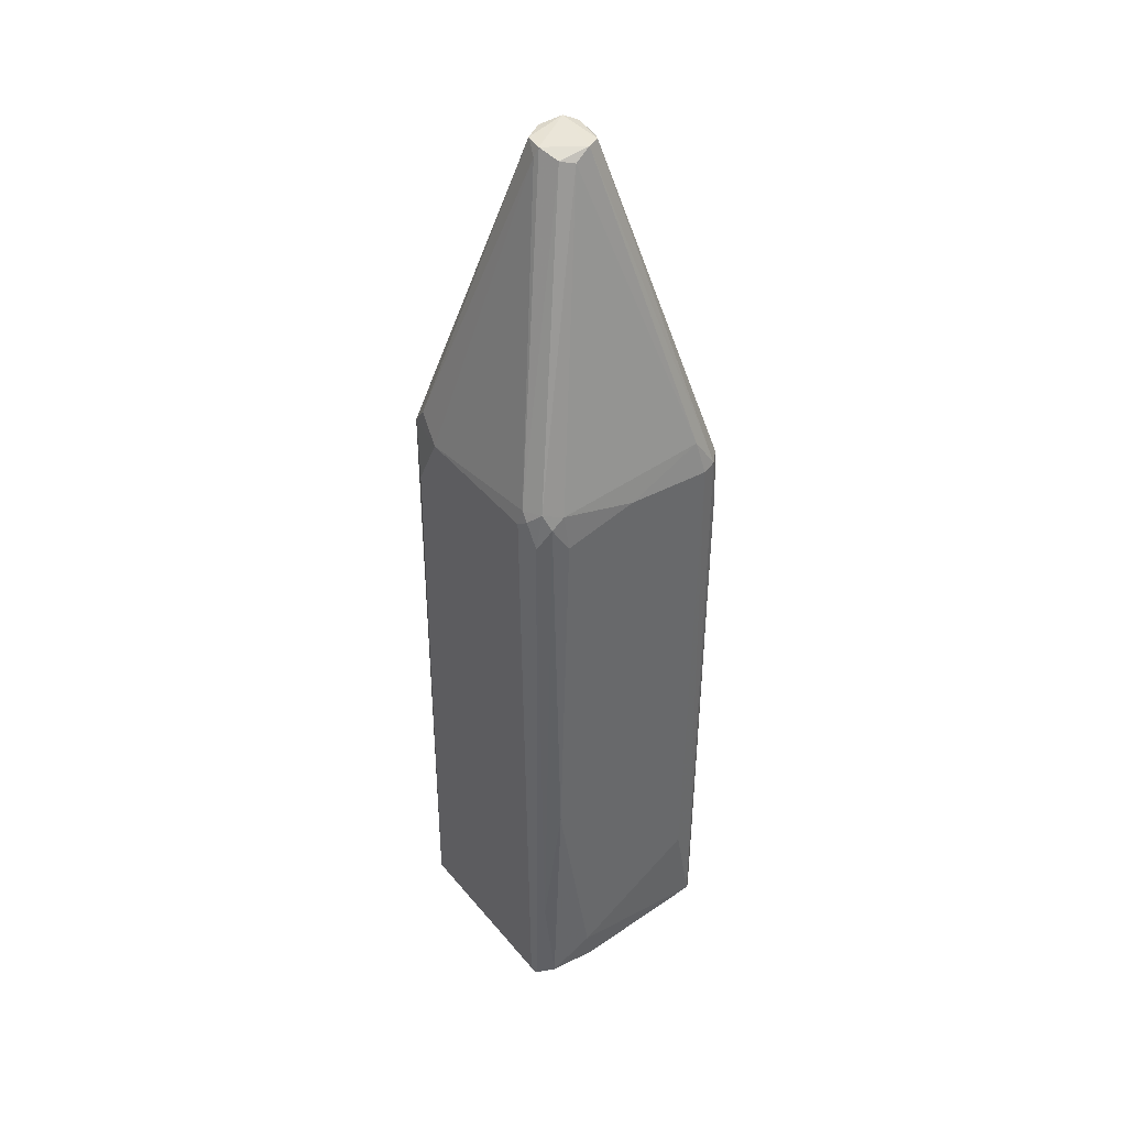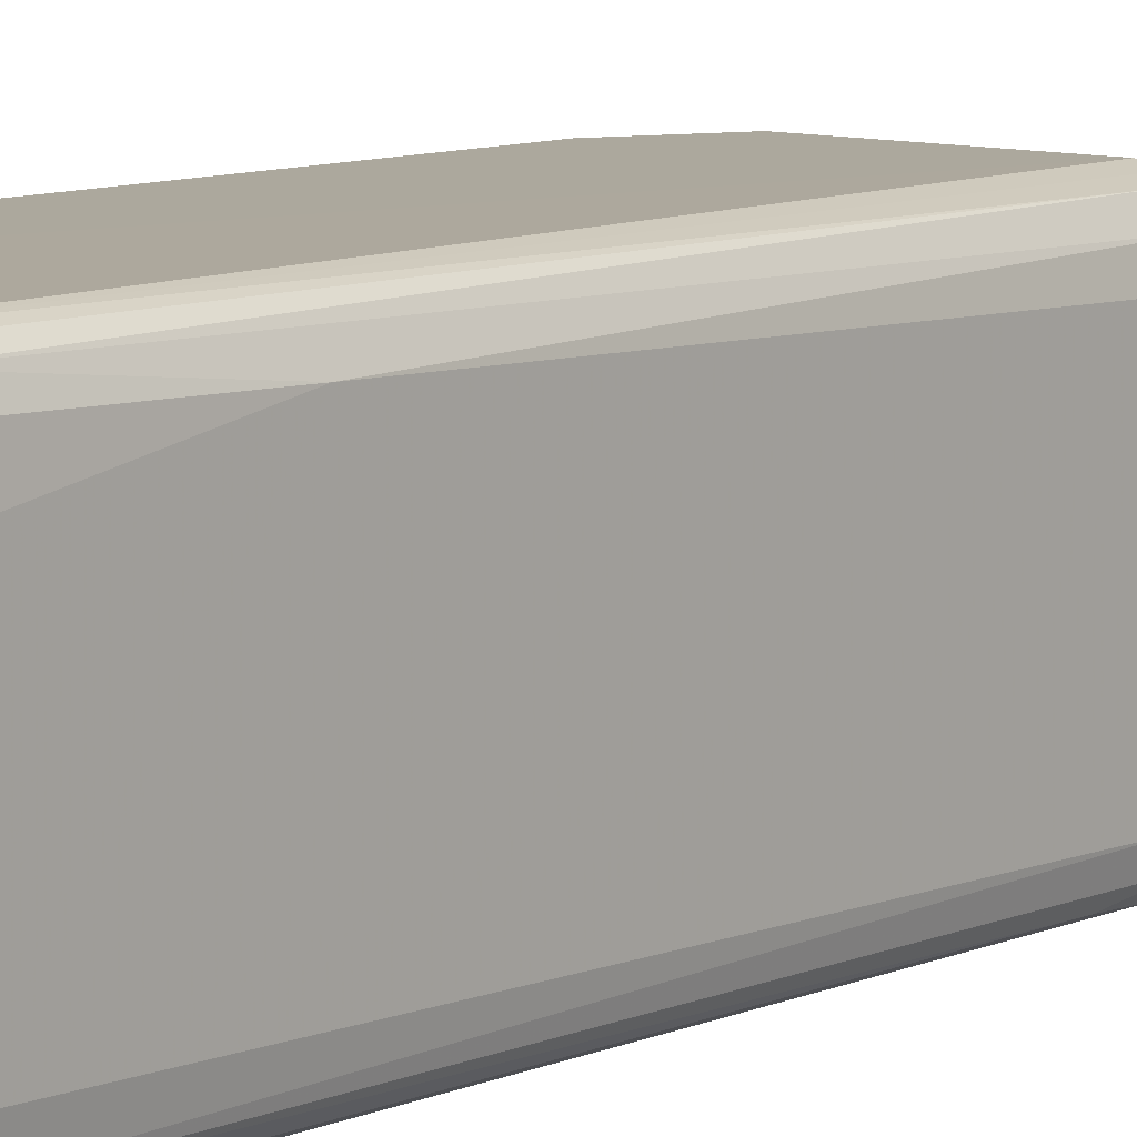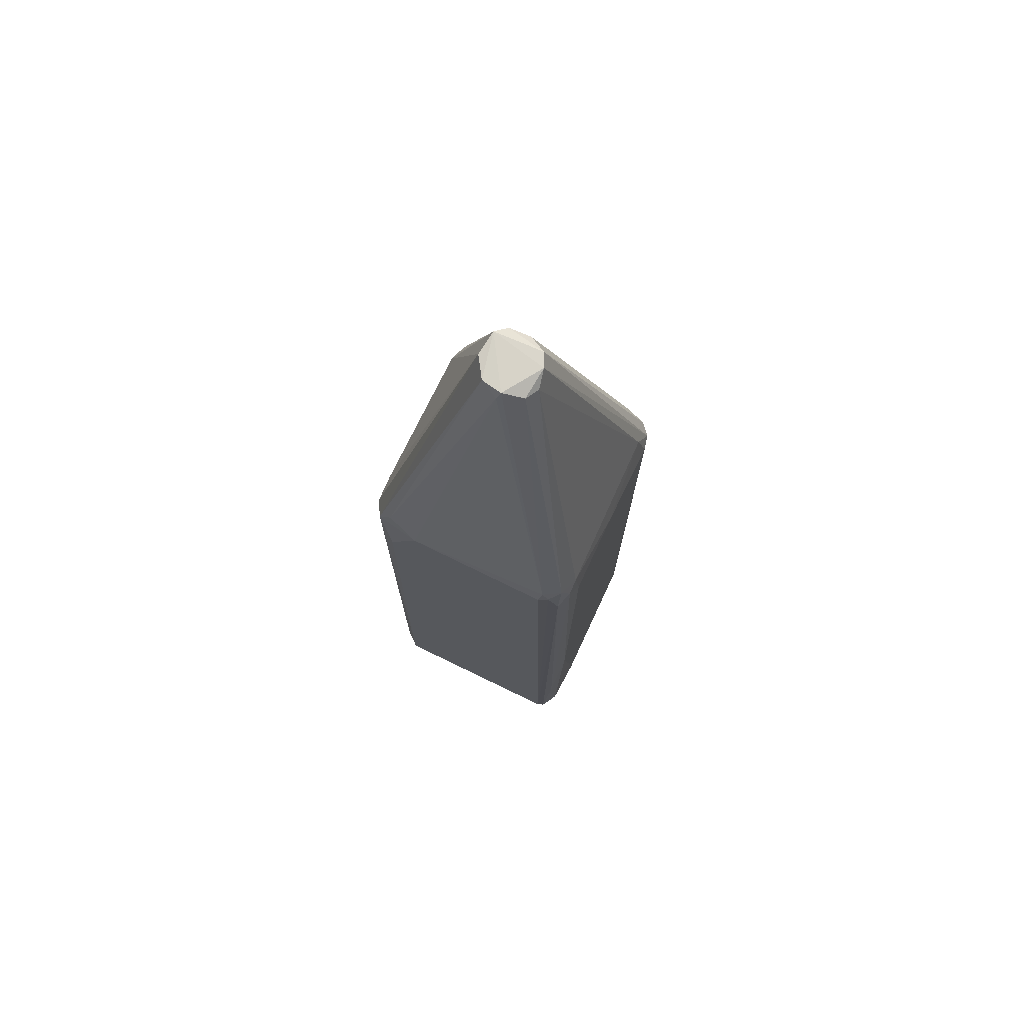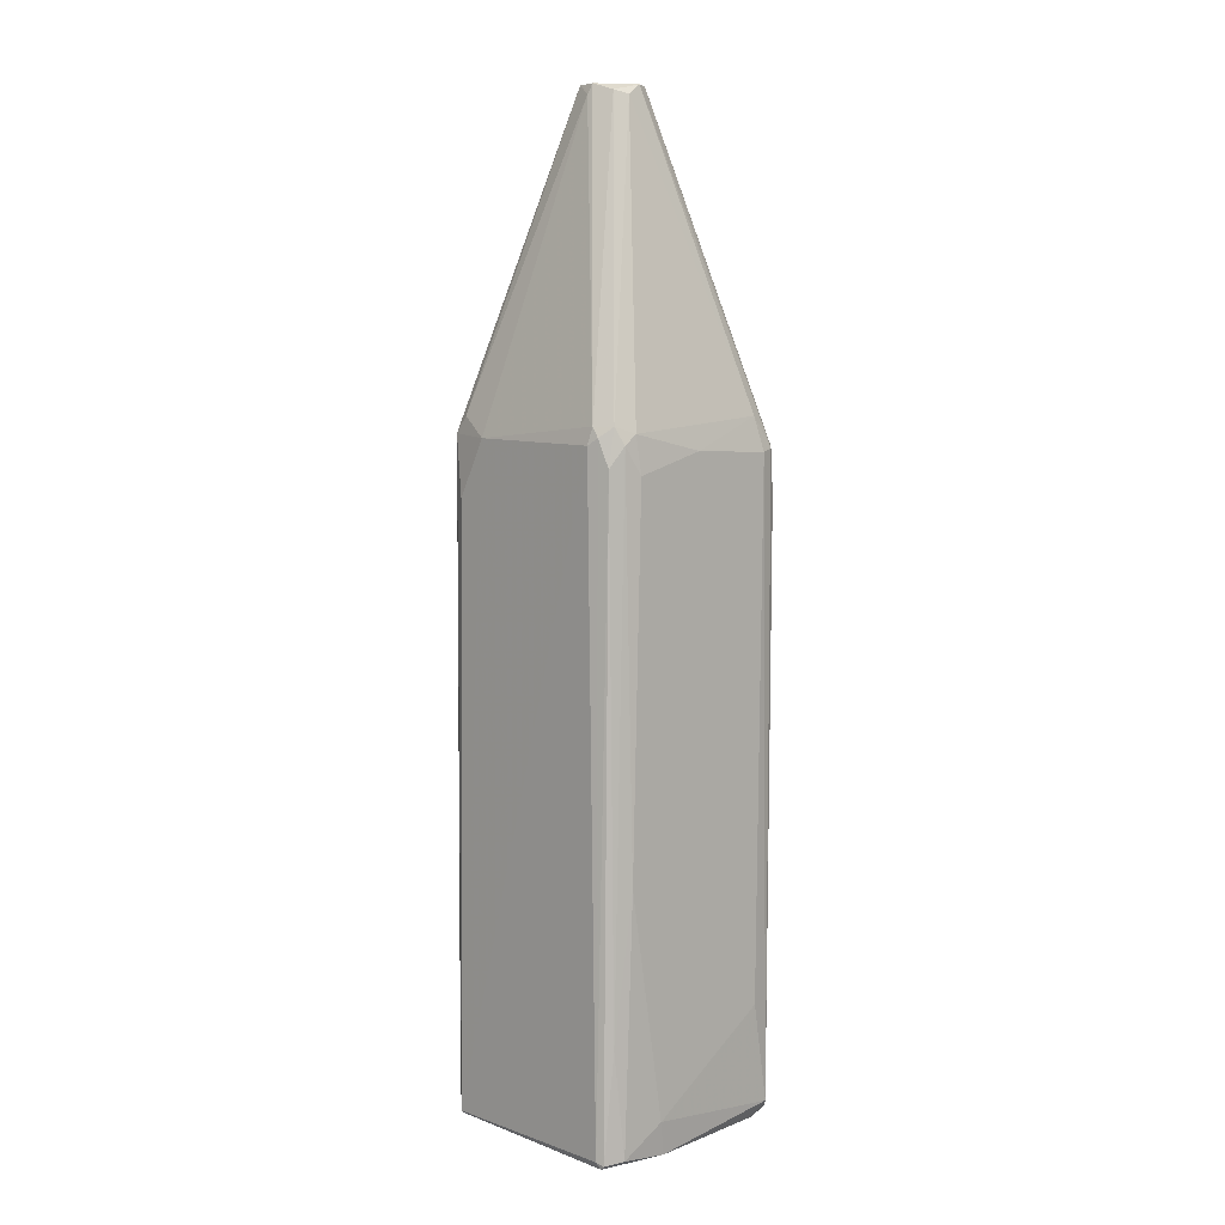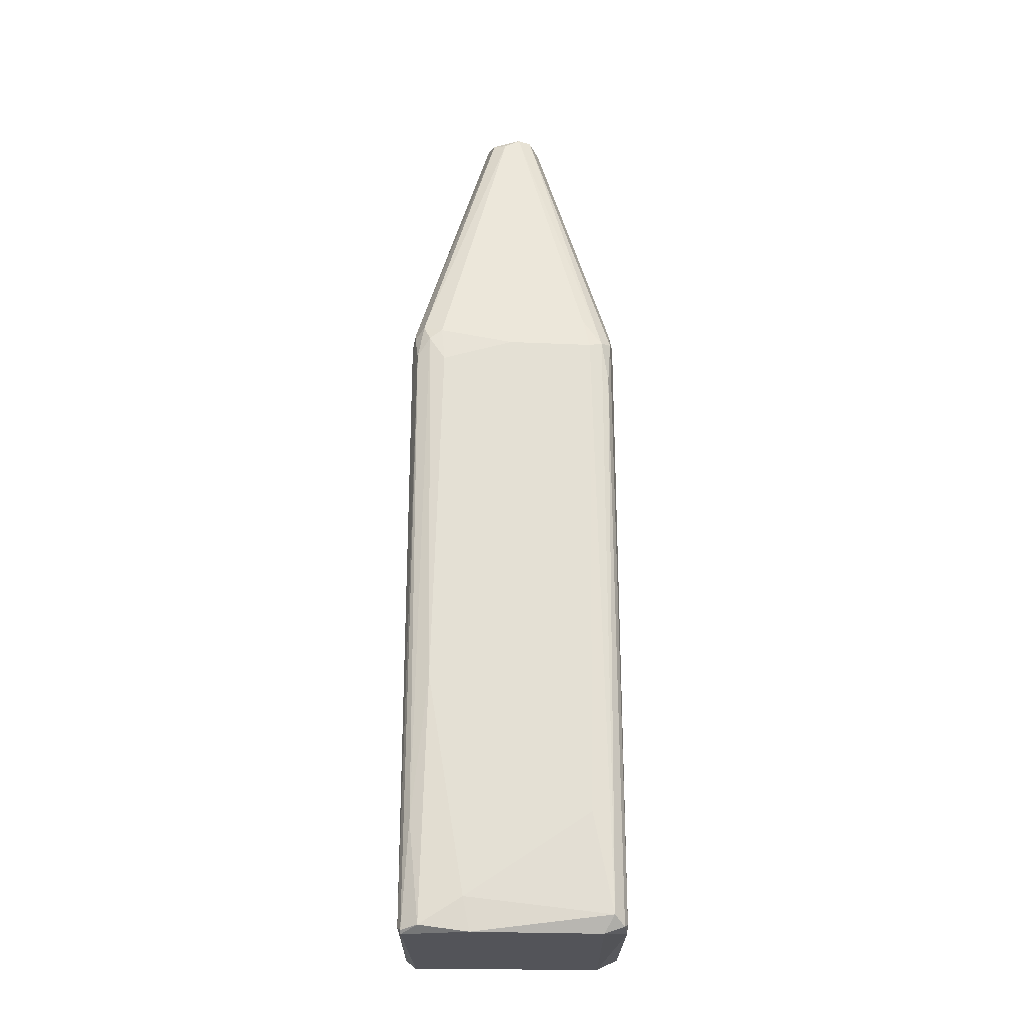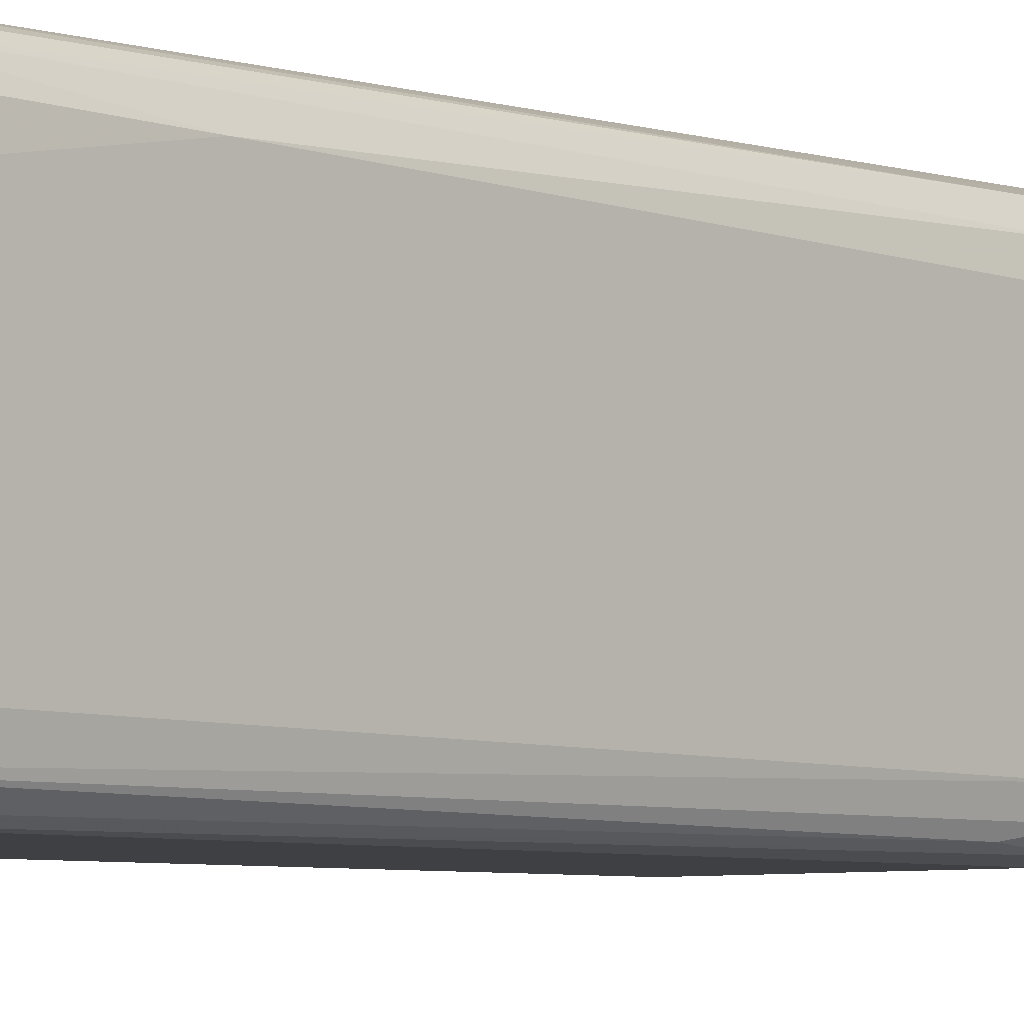
<metadata>
{"format":"obj","ext":"obj","renderer":"f3d","projection":"perspective","resolution":1024,"background":"white","views":[{"elev":40.7,"azim":54.3,"up":"+Y"},{"elev":8.6,"azim":39.3,"up":"+Z"},{"elev":74.7,"azim":25.9,"up":"+Y"},{"elev":6.6,"azim":45.8,"up":"+Y"},{"elev":-23.9,"azim":89.6,"up":"+Y"},{"elev":-4.9,"azim":44.0,"up":"+Z"}]}
</metadata>
<code>
o convex_0
v 0.2164 0.2971 0.002082
v -0.2181 -0.9299 -0.07457
v -0.2181 -0.9299 0.1235
v -0.05836 0.9297 0.008452
v 0.1909 -0.9234 -0.2088
v 0.1909 -0.9297 0.2066
v -0.1798 0.316 -0.2088
v -0.1926 0.3226 0.2002
v 0.1909 0.3033 -0.2088
v 0.1781 0.3226 0.2066
v -0.1734 -0.9234 -0.2151
v -0.1798 -0.9234 0.213
v 0.03748 0.9297 -0.04259
v -0.2117 0.3033 -0.1768
v 0.2164 -0.7125 -0.1512
v 0.005531 0.9297 0.05321
v 0.2164 -0.444 0.1618
v -0.2117 0.3097 0.1683
v 0.21 0.3097 0.1746
v -0.1095 0.3162 0.2129
v 0.1589 0.3097 -0.2151
v 0.2164 0.2906 -0.164
v -0.0328 0.9297 -0.05538
v 0.21 -0.9363 0.07878
v -0.2053 -0.9363 -0.1768
v 0.05666 0.9104 0.01486
v 0.1781 -0.9233 0.2129
v -0.199 -0.9363 0.1938
v 0.1525 -0.9297 -0.2151
v -0.1606 0.3033 -0.2151
v 0.1589 0.3097 0.2129
v 0.21 -0.9043 -0.1896
v -0.2117 -0.917 -0.1832
v 0.2164 -0.8723 0.09156
v 0.005531 0.917 -0.06175
v -0.2117 0.3226 -0.1576
v -0.2117 -0.9234 0.181
v -0.05198 0.9362 -0.03618
v 0.21 -0.9234 0.1746
v 0.1909 -0.9363 -0.1704
v -0.167 0.2075 0.2129
v -0.0328 0.9297 0.0468
v -0.199 -0.361 -0.2024
v 0.21 0.2971 -0.1896
v 0.04386 0.9169 0.04043
v -0.2181 -0.8979 -0.1512
v 0.1973 0.2713 0.2002
v 0.2164 0.2586 0.1427
v 0.2036 0.3546 -0.1512
v 0.21 0.3291 0.1491
v -0.2117 0.3226 0.1171
v -0.167 0.3544 0.2002
v 0.1653 0.3417 0.2066
v 0.1844 -0.9363 0.2066
v 0.1589 0.3417 -0.2087
v -0.199 0.316 -0.196
v 0.05024 0.9297 -0.01703
v 0.1781 -0.917 -0.2151
v 0.1973 0.3417 0.1874
v -0.1478 0.3353 -0.2087
v 0.2036 -0.7252 0.1938
v -0.00085 0.9106 0.05958
v -0.2053 -0.8787 0.1938
v 0.2036 0.2139 -0.2024
f 44 32 64
f 15 1 17
f 8 4 18
f 1 15 22
f 3 2 25
f 3 25 28
f 25 24 28
f 11 21 29
f 25 11 29
f 11 7 30
f 21 11 30
f 20 12 31
f 27 10 31
f 12 27 31
f 22 15 32
f 25 2 33
f 11 25 33
f 15 17 34
f 32 15 34
f 24 32 34
f 13 9 35
f 23 13 35
f 18 3 37
f 3 28 37
f 13 23 38
f 14 36 38
f 36 4 38
f 34 17 39
f 24 34 39
f 24 25 40
f 29 5 40
f 25 29 40
f 5 32 40
f 32 24 40
f 8 12 41
f 12 20 41
f 20 8 41
f 4 8 42
f 38 4 42
f 16 38 42
f 7 11 43
f 11 33 43
f 33 14 43
f 9 13 44
f 22 32 44
f 2 3 46
f 33 2 46
f 14 33 46
f 36 14 46
f 27 6 47
f 10 27 47
f 17 1 48
f 19 17 48
f 1 22 49
f 22 44 49
f 48 1 50
f 19 48 50
f 1 49 50
f 49 26 50
f 3 18 51
f 18 4 51
f 4 36 51
f 46 3 51
f 36 46 51
f 8 20 52
f 42 8 52
f 31 10 53
f 20 31 53
f 45 16 53
f 6 27 54
f 27 12 54
f 12 28 54
f 28 24 54
f 39 6 54
f 24 39 54
f 9 21 55
f 21 30 55
f 35 9 55
f 23 7 56
f 14 38 56
f 38 23 56
f 7 43 56
f 43 14 56
f 38 16 57
f 13 38 57
f 44 13 57
f 16 45 57
f 45 26 57
f 26 49 57
f 49 44 57
f 9 5 58
f 21 9 58
f 5 29 58
f 29 21 58
f 26 45 59
f 10 47 59
f 47 19 59
f 19 50 59
f 50 26 59
f 53 10 59
f 45 53 59
f 7 23 60
f 30 7 60
f 23 35 60
f 55 30 60
f 35 55 60
f 17 19 61
f 6 39 61
f 39 17 61
f 19 47 61
f 47 6 61
f 16 42 62
f 52 20 62
f 42 52 62
f 53 16 62
f 20 53 62
f 12 8 63
f 8 18 63
f 28 12 63
f 18 37 63
f 37 28 63
f 5 9 64
f 32 5 64
f 9 44 64

</code>
